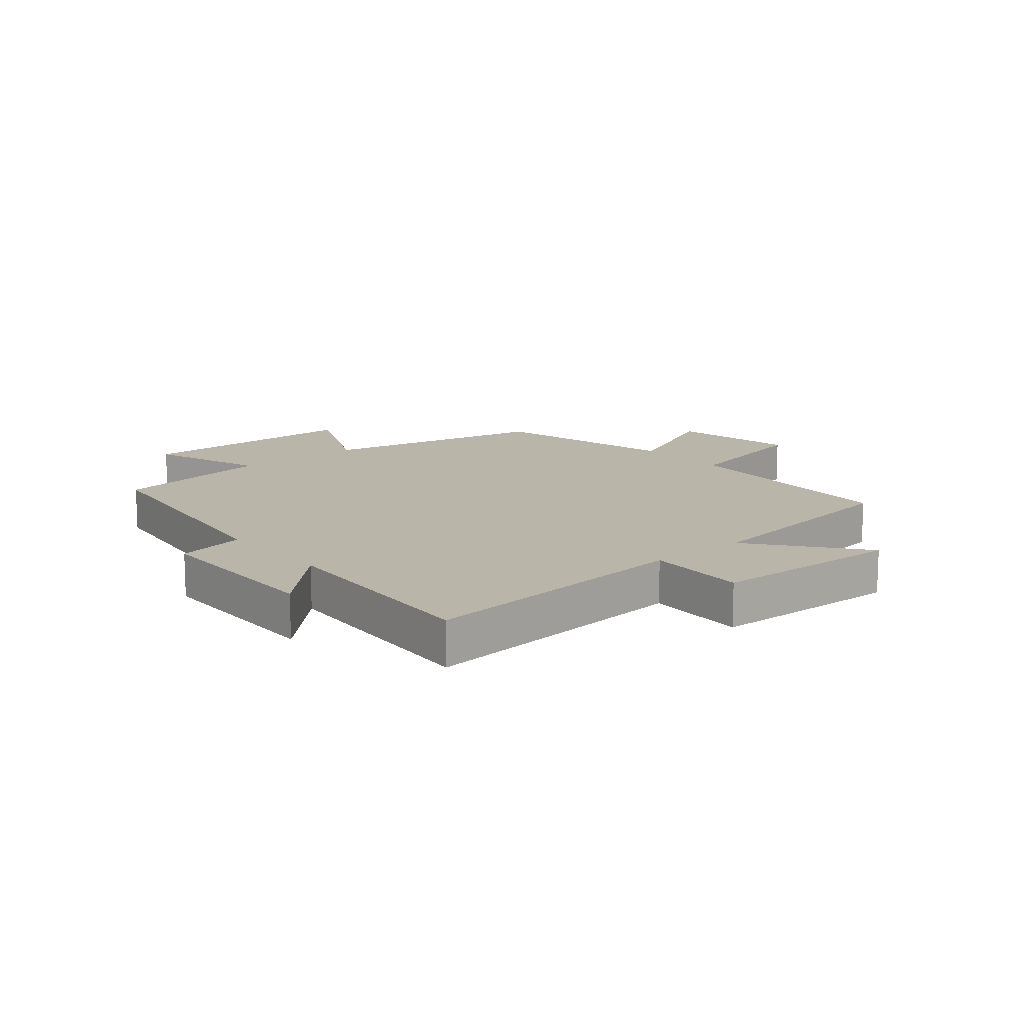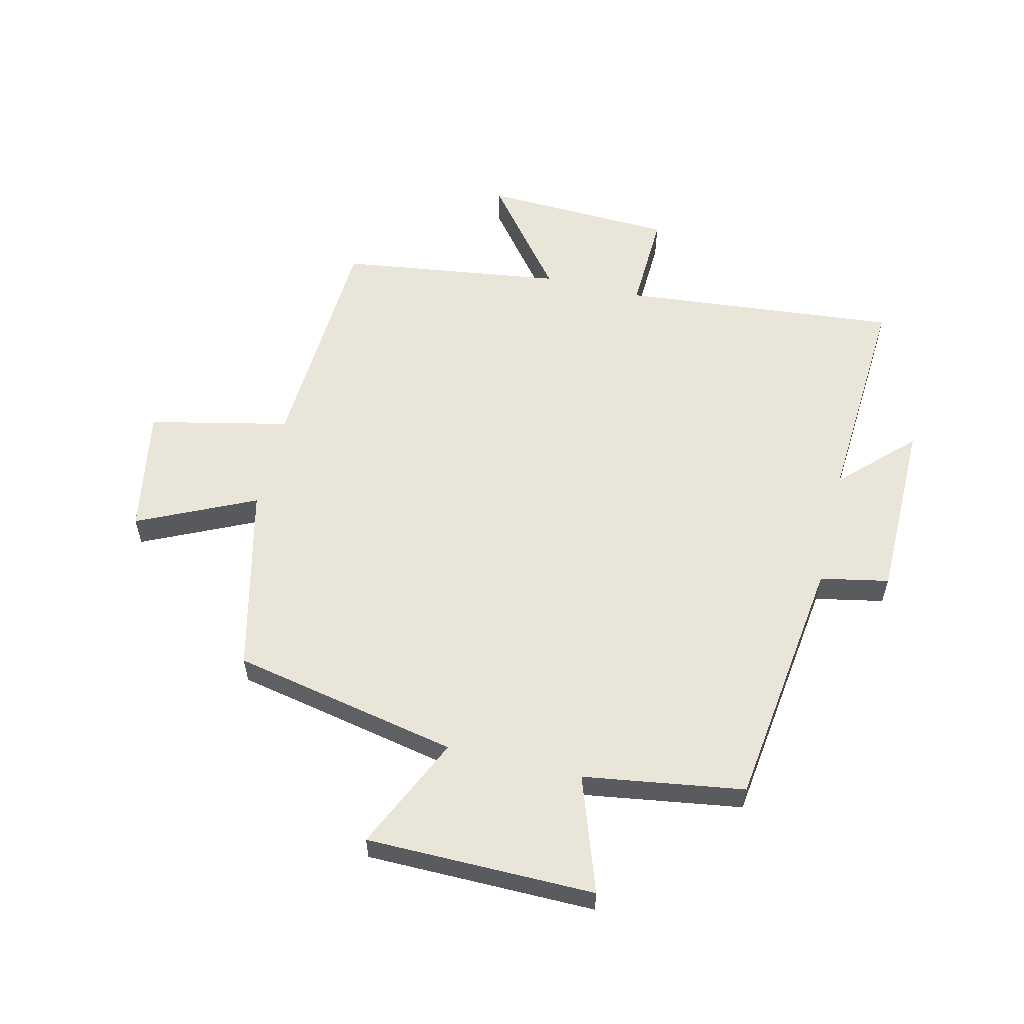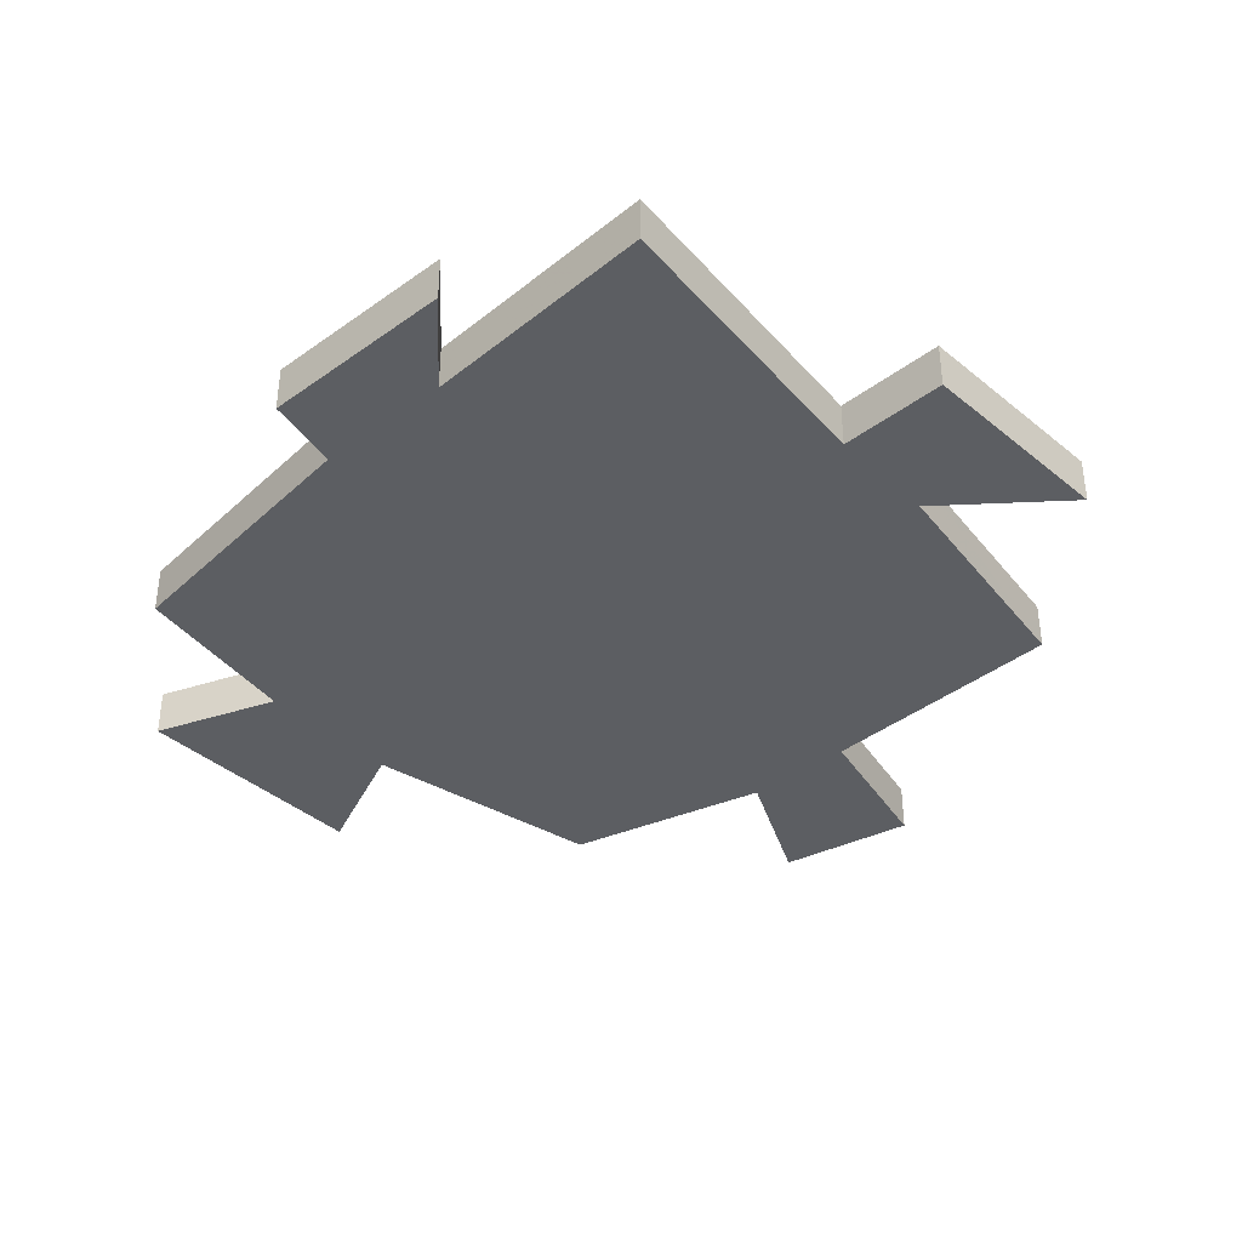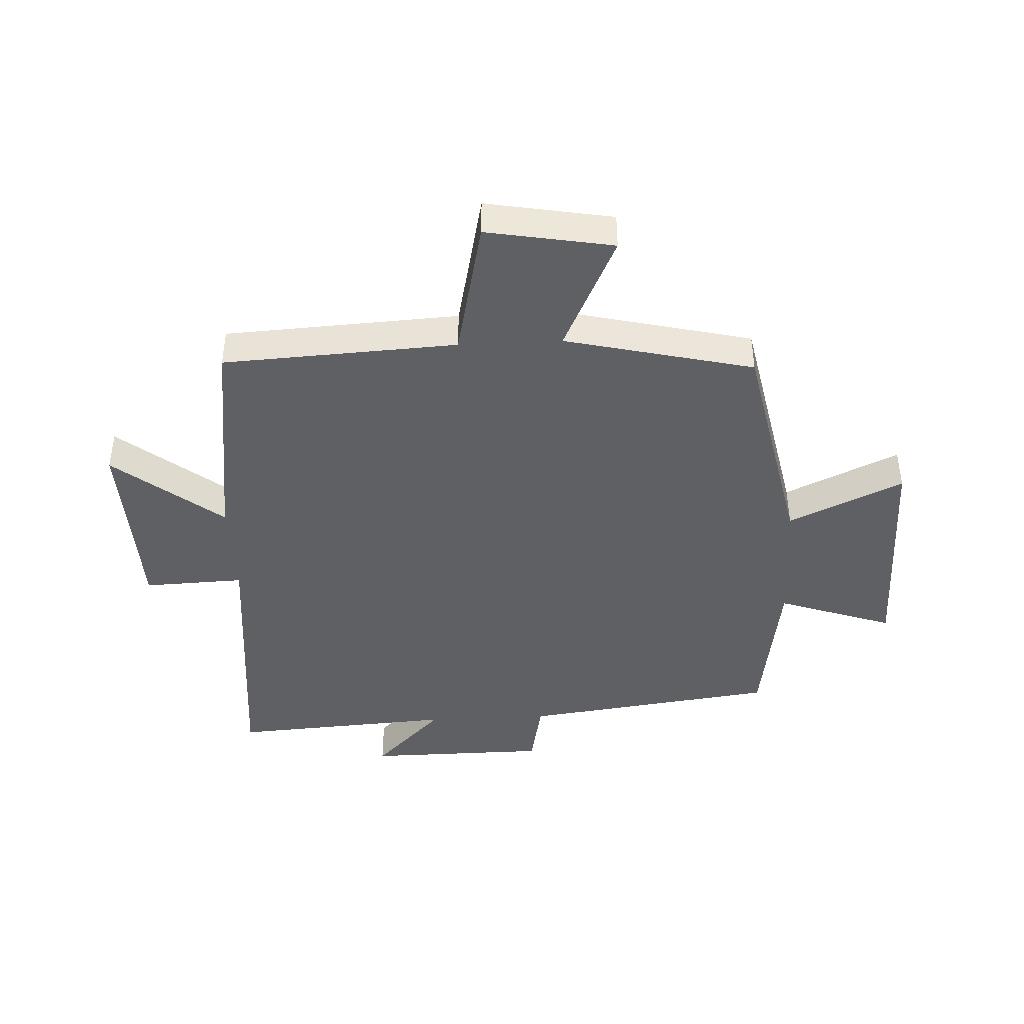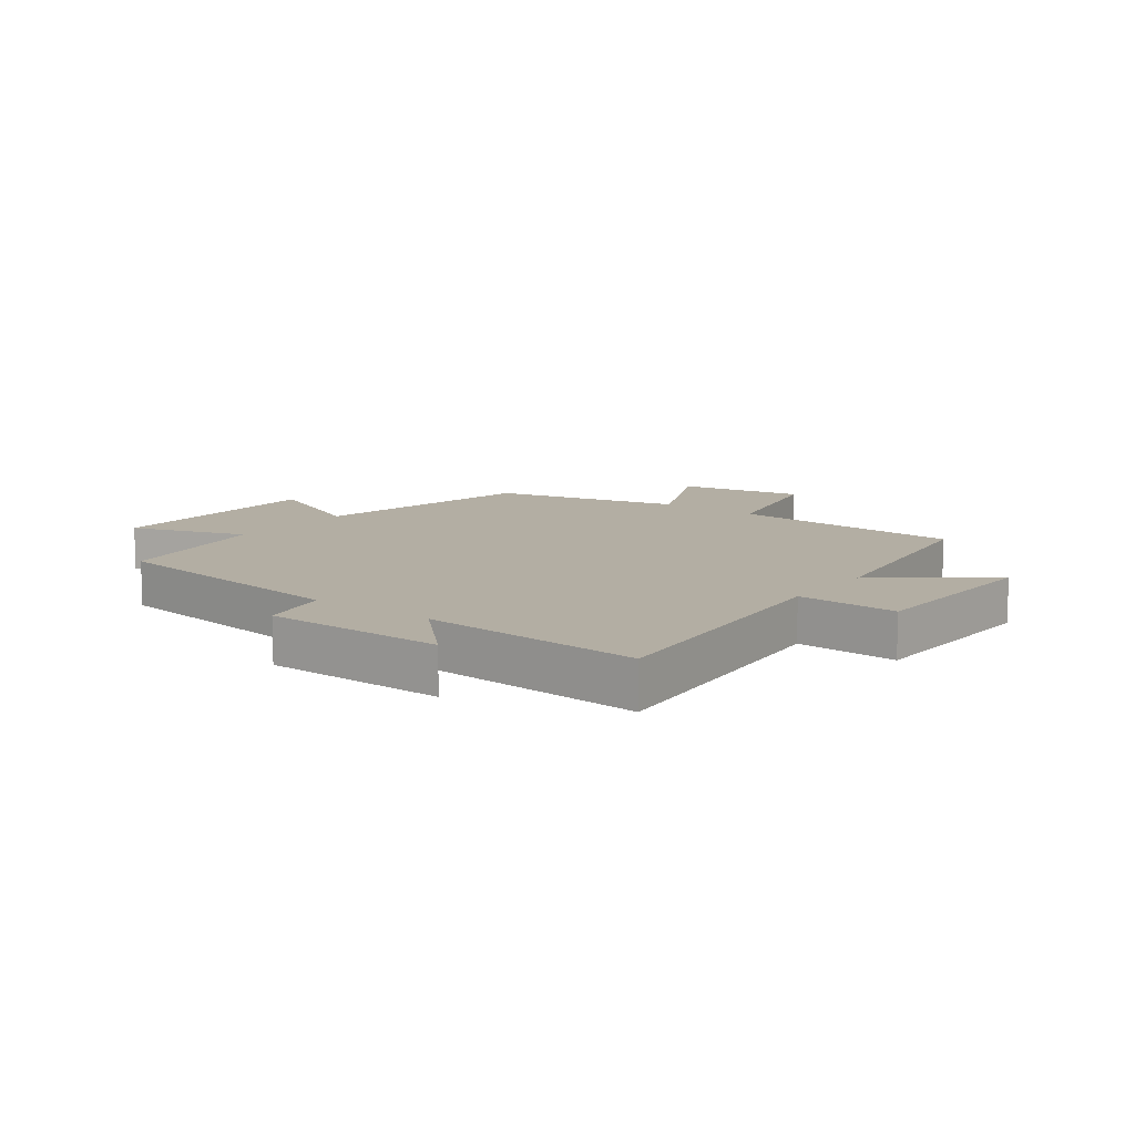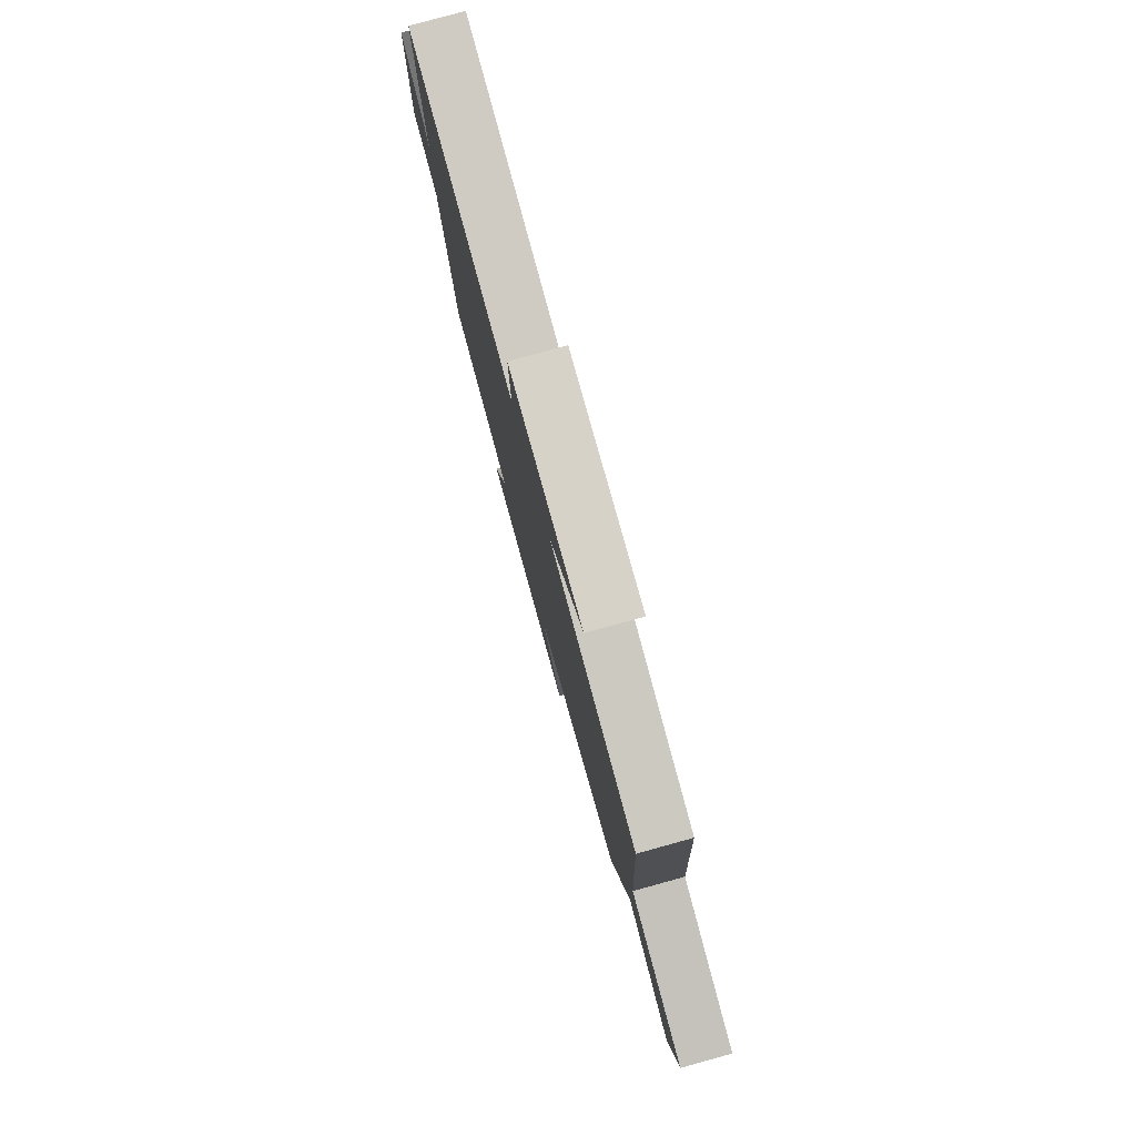
<metadata>
{"format":"obj","ext":"obj","renderer":"f3d","projection":"perspective","resolution":1024,"background":"white","views":[{"elev":13.6,"azim":-39.8,"up":"+Y"},{"elev":57.7,"azim":-166.4,"up":"+Y"},{"elev":-38.0,"azim":-48.2,"up":"+Y"},{"elev":-42.8,"azim":92.9,"up":"+Y"},{"elev":10.9,"azim":-53.0,"up":"+Y"},{"elev":79.9,"azim":74.6,"up":"+Z"}]}
</metadata>
<code>
v 0.425 0.07 -0.424
v 0.048 0.07 -0.5
v 0.135 0.07 -0.69
v -0.245 0.07 -0.692
v -0.178 0.07 -0.5
v -0.445 0.07 -0.459
v -0.5 0.07 -0.035
v -0.614 0.07 -0.012
v -0.616 0.07 0.29
v -0.5 0.07 0.175
v -0.523 0.07 0.545
v -0.062 0.07 0.5
v -0.068 0.07 0.667
v 0.25 0.07 0.679
v 0.108 0.07 0.5
v 0.48 0.07 0.448
v 0.5 0.07 0.059
v 0.733 0.07 0.007
v 0.695 0.07 -0.203
v 0.5 0.07 -0.111
v 0.425 0 -0.424
v 0.048 0 -0.5
v 0.135 0 -0.69
v -0.245 0 -0.692
v -0.178 0 -0.5
v -0.445 0 -0.459
v -0.5 0 -0.035
v -0.614 0 -0.012
v -0.616 0 0.29
v -0.5 0 0.175
v -0.523 0 0.545
v -0.062 0 0.5
v -0.068 0 0.667
v 0.25 0 0.679
v 0.108 0 0.5
v 0.48 0 0.448
v 0.5 0 0.059
v 0.733 0 0.007
v 0.695 0 -0.203
v 0.5 0 -0.111
f 17 18 19 20
f 15 16 17 20
f 15 20 1 2
f 12 13 14 15
f 12 15 2
f 10 11 12 2
f 7 8 9 10
f 5 6 7 10
f 5 10 2 3
f 3 4 5
f 40 39 38 37
f 40 37 36 35
f 22 21 40 35
f 35 34 33 32
f 22 35 32
f 22 32 31 30
f 30 29 28 27
f 30 27 26 25
f 23 22 30 25
f 25 24 23
f 1 21 22 2
f 2 22 23 3
f 3 23 24 4
f 4 24 25 5
f 5 25 26 6
f 6 26 27 7
f 7 27 28 8
f 8 28 29 9
f 9 29 30 10
f 10 30 31 11
f 11 31 32 12
f 12 32 33 13
f 13 33 34 14
f 14 34 35 15
f 15 35 36 16
f 16 36 37 17
f 17 37 38 18
f 18 38 39 19
f 19 39 40 20
f 20 40 21 1

</code>
